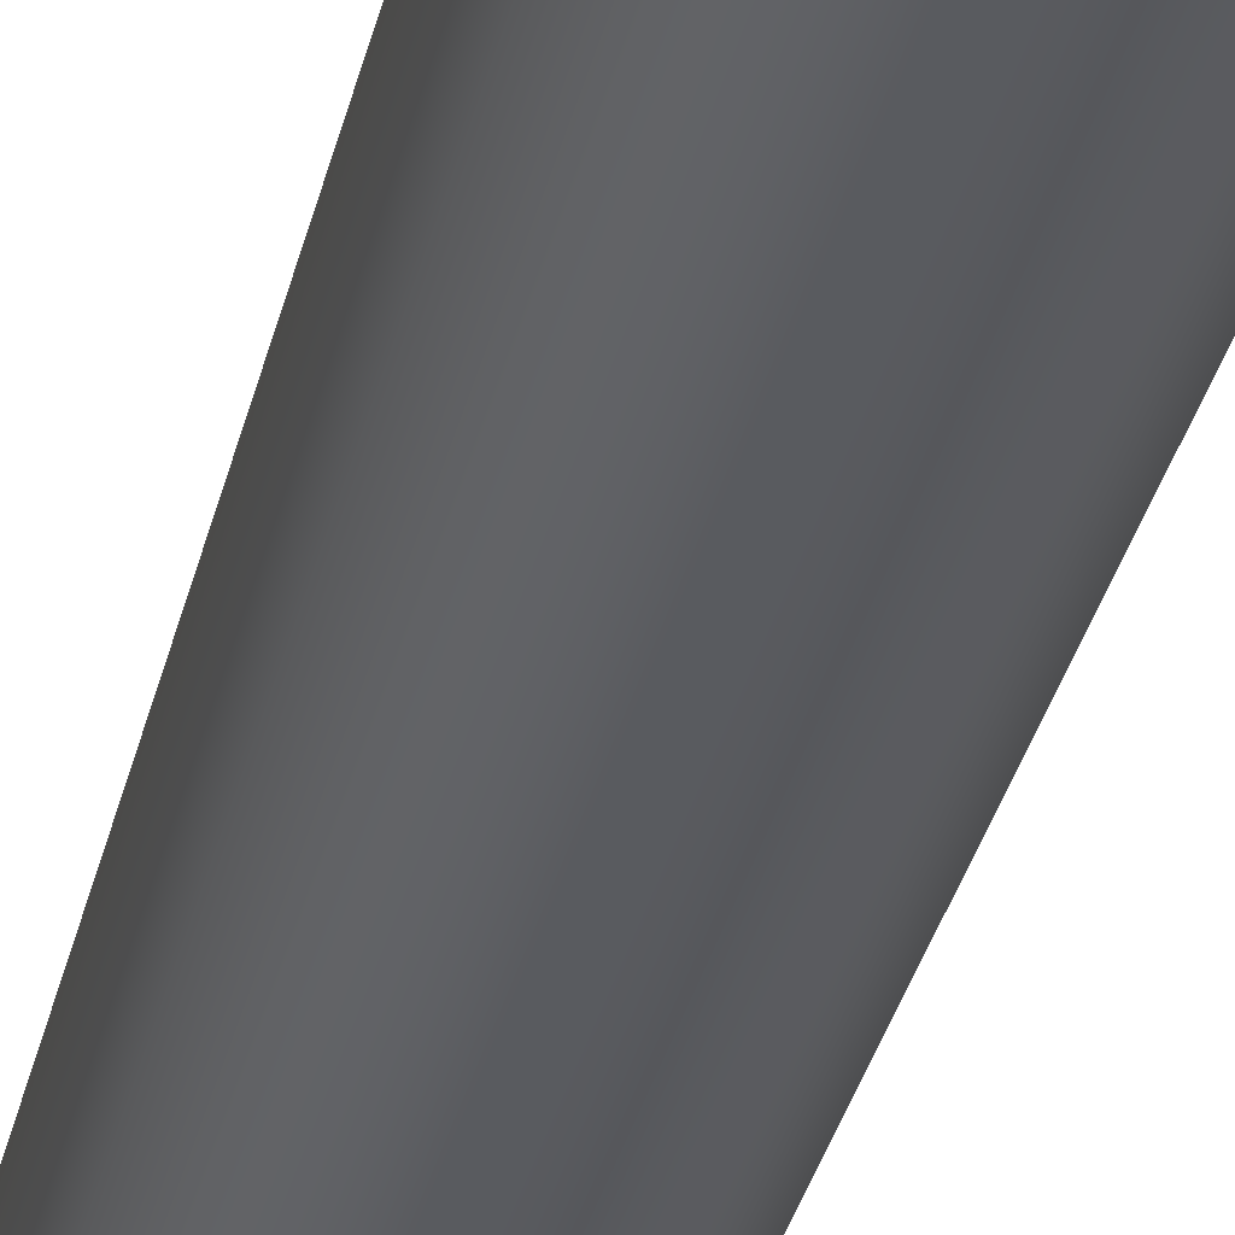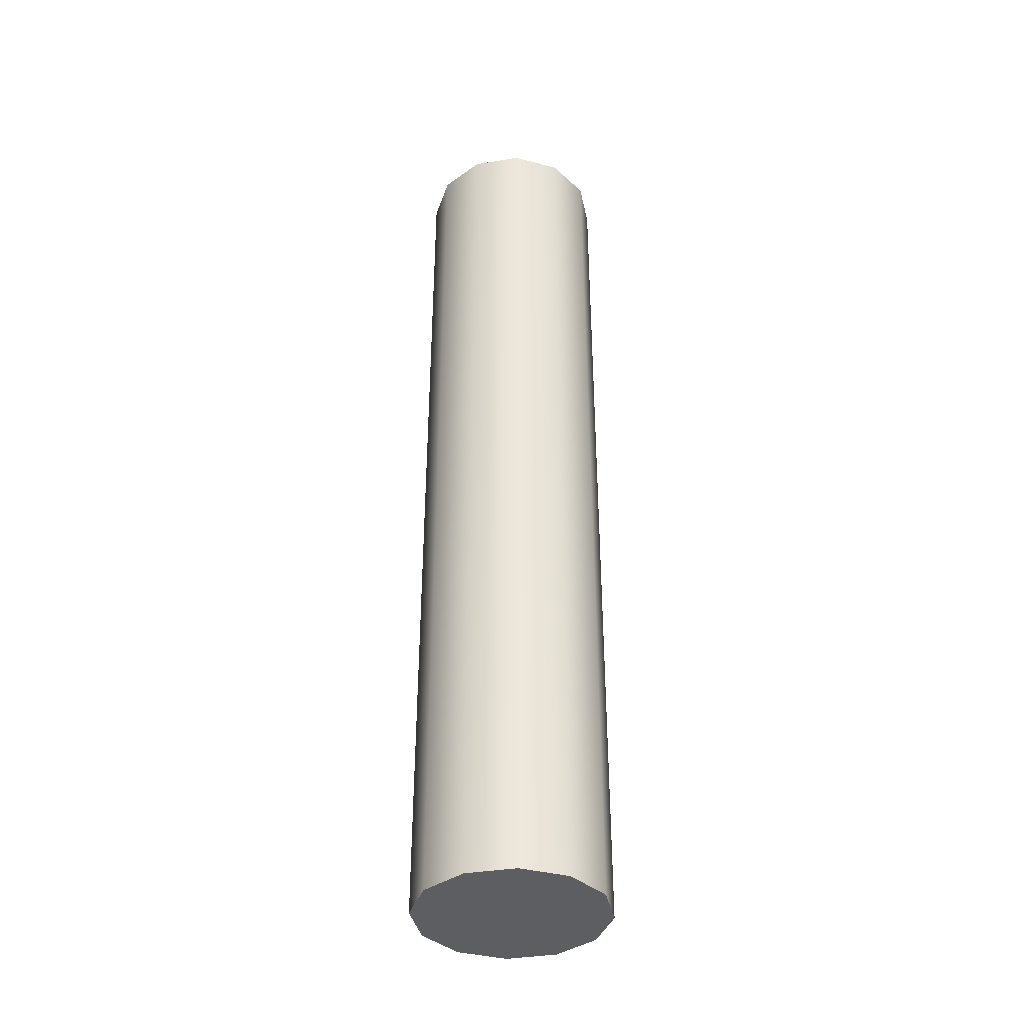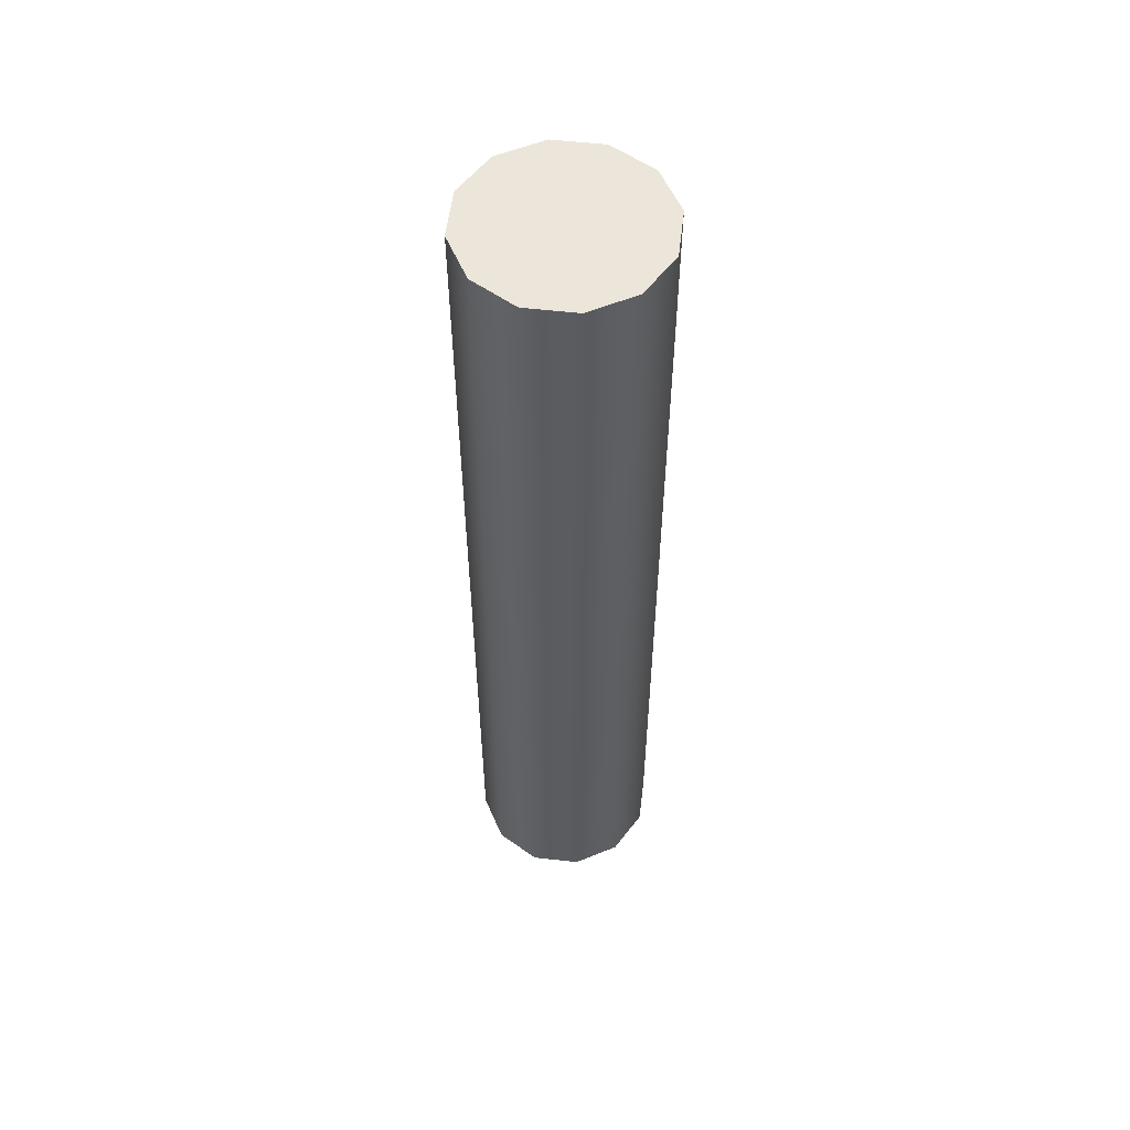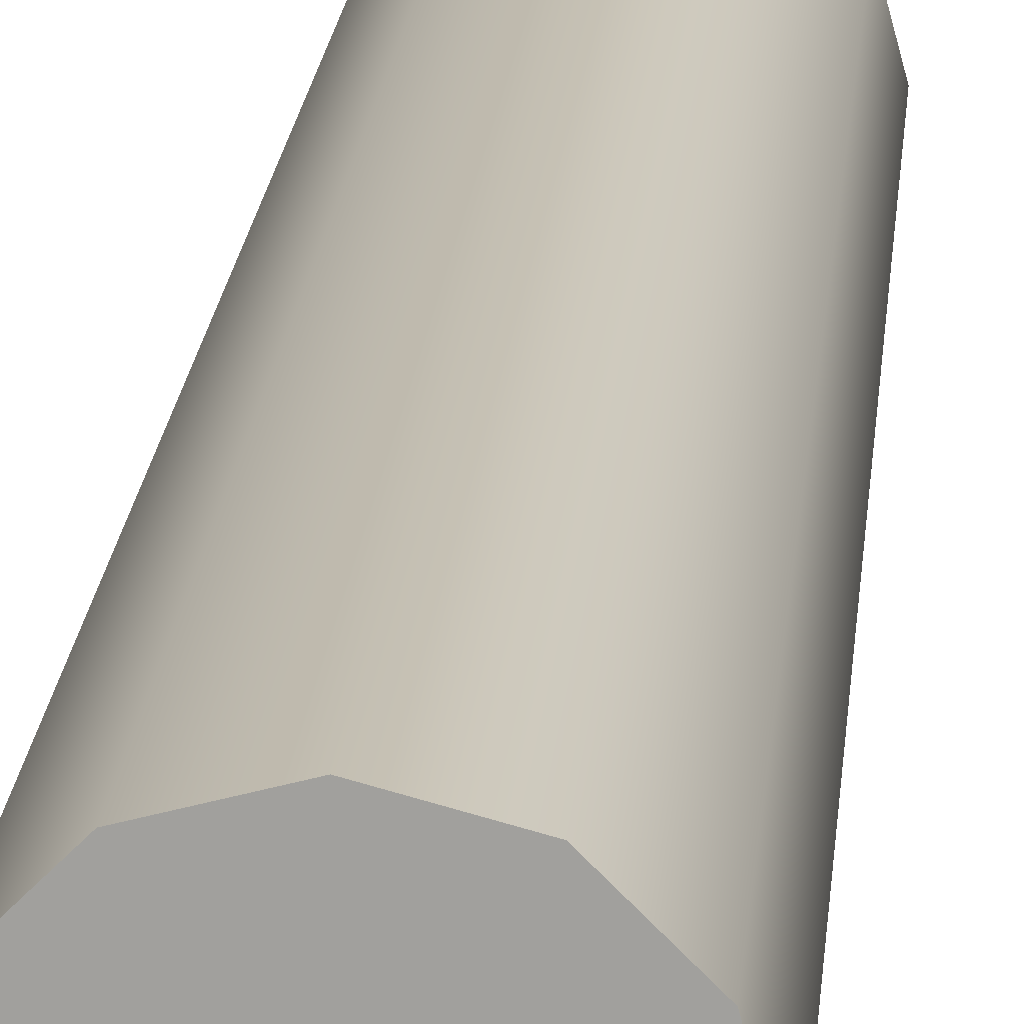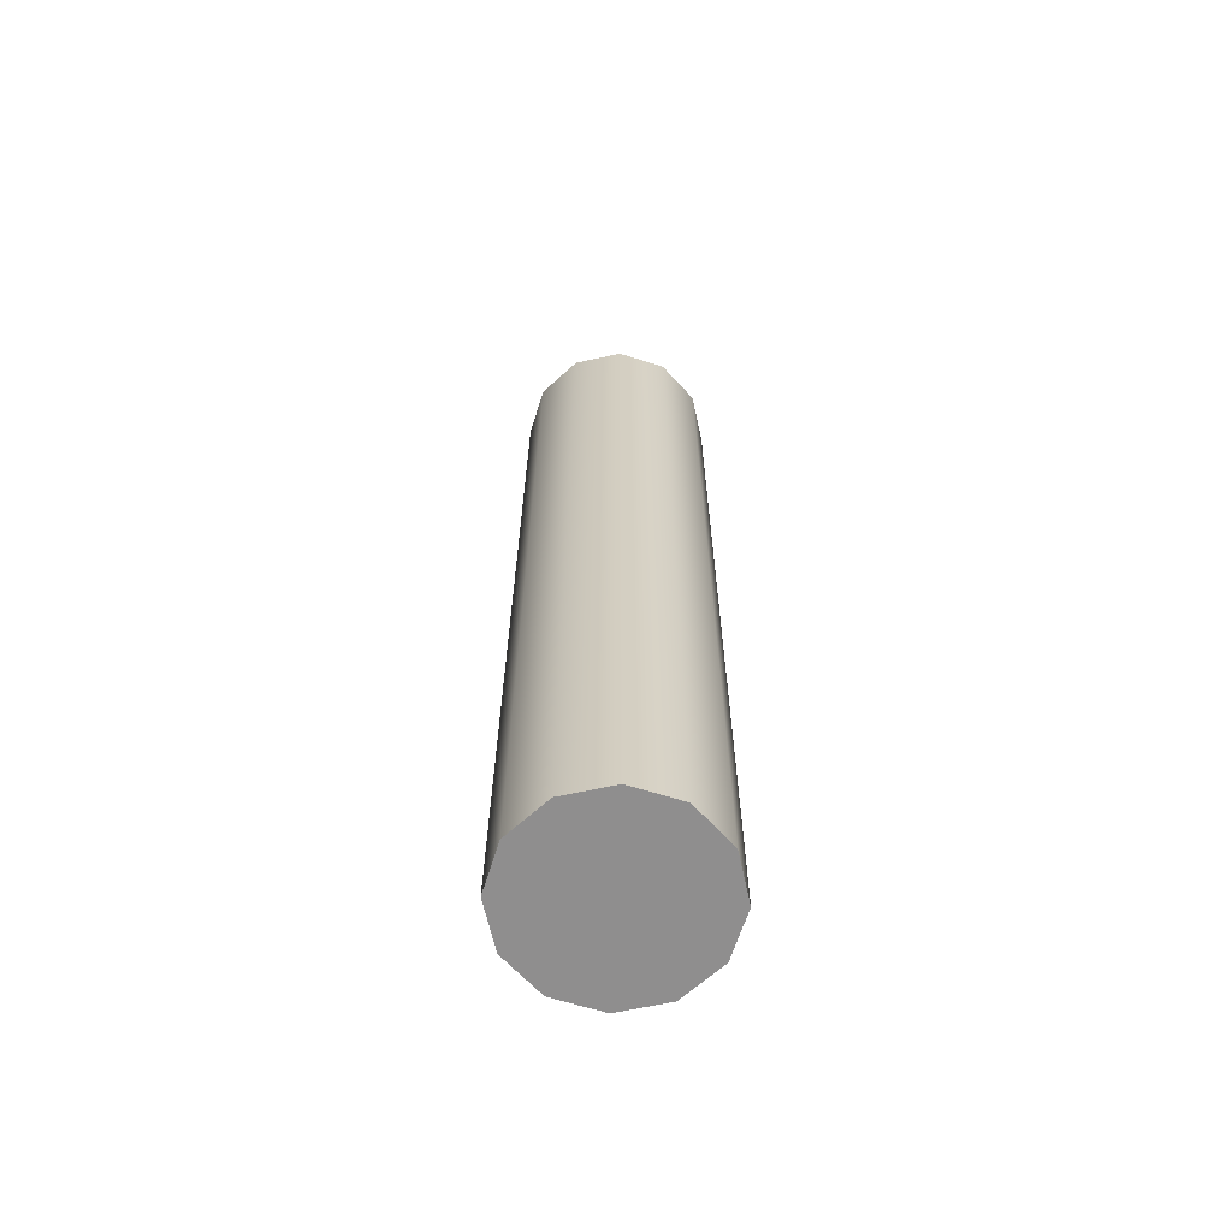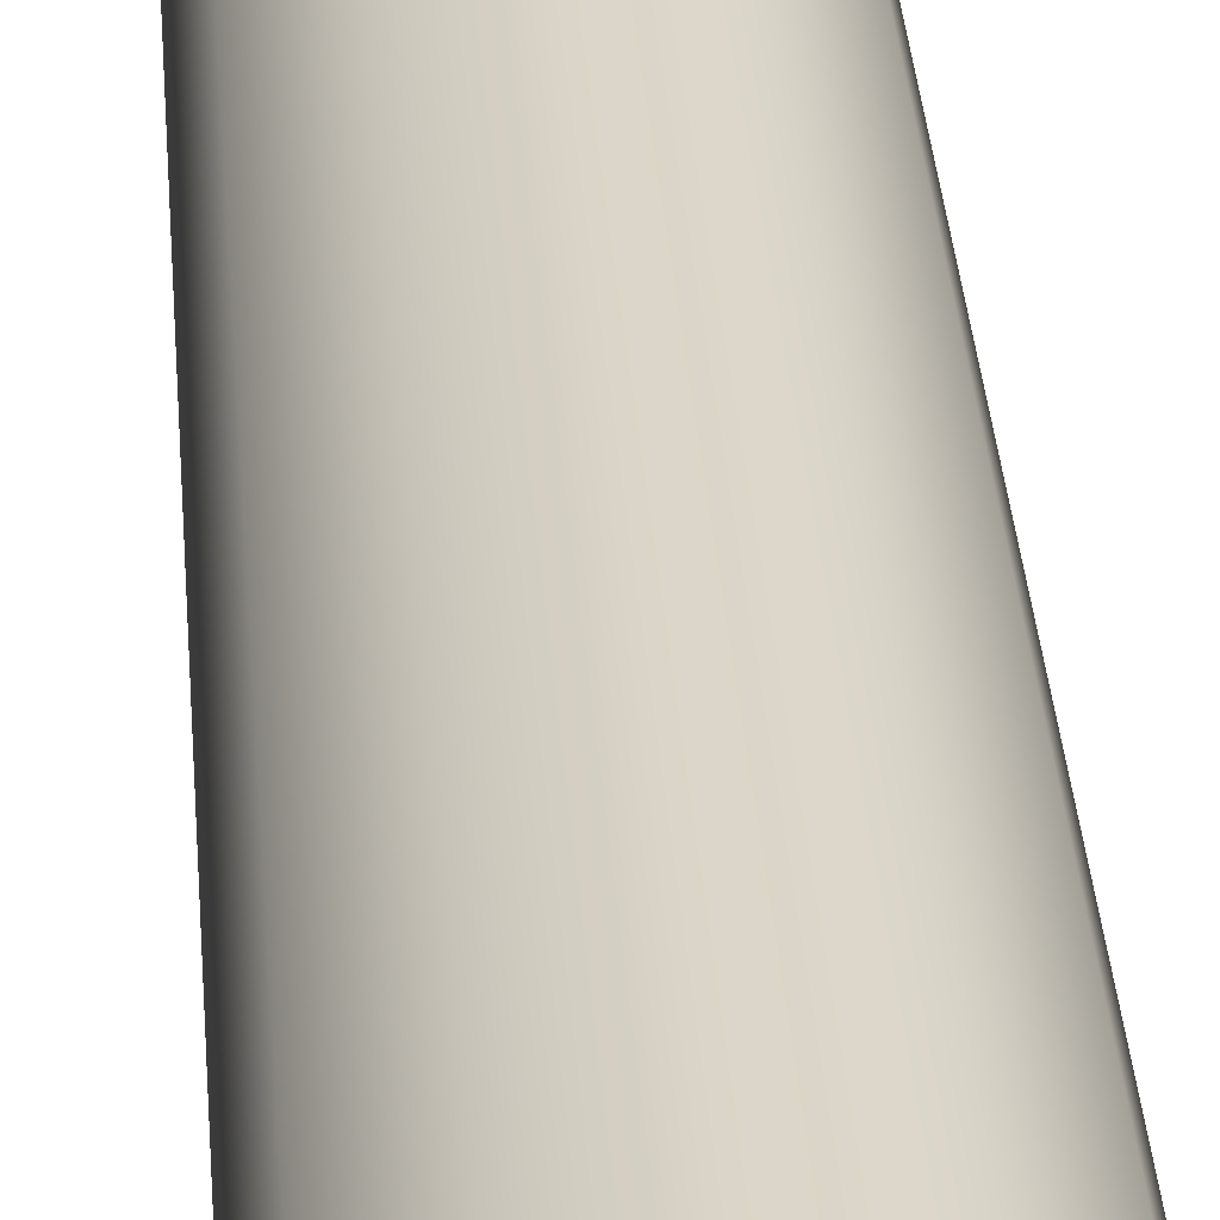
<metadata>
{"format":"obj","ext":"obj","renderer":"f3d","projection":"perspective","resolution":1024,"background":"white","views":[{"elev":-31.7,"azim":-12.2,"up":"+Z"},{"elev":-38.4,"azim":86.8,"up":"+Y"},{"elev":55.6,"azim":81.8,"up":"+Y"},{"elev":17.6,"azim":4.4,"up":"+Z"},{"elev":-65.0,"azim":-62.6,"up":"+Y"},{"elev":29.6,"azim":176.3,"up":"+Z"}]}
</metadata>
<code>
g pb_Mesh-4847232
v -0.5 -2.5 0
v -0.5 2.5 0
v -0.433 -2.5 0.25
v -0.433 2.5 0.25
v -0.433 -2.5 0.25
v -0.433 2.5 0.25
v -0.25 -2.5 0.433
v -0.25 2.5 0.433
v -0.25 -2.5 0.433
v -0.25 2.5 0.433
v -4.172e-07 -2.5 0.5
v -4.172e-07 2.5 0.5
v -4.172e-07 -2.5 0.5
v -4.172e-07 2.5 0.5
v 0.25 -2.5 0.433
v 0.25 2.5 0.433
v 0.25 -2.5 0.433
v 0.25 2.5 0.433
v 0.433 -2.5 0.25
v 0.433 2.5 0.25
v 0.433 -2.5 0.25
v 0.433 2.5 0.25
v 0.5 -2.5 -4.371e-08
v 0.5 2.5 -4.371e-08
v 0.5 -2.5 -4.371e-08
v 0.5 2.5 -4.371e-08
v 0.433 -2.5 -0.25
v 0.433 2.5 -0.25
v 0.433 -2.5 -0.25
v 0.433 2.5 -0.25
v 0.25 -2.5 -0.433
v 0.25 2.5 -0.433
v 0.25 -2.5 -0.433
v 0.25 2.5 -0.433
v -4.172e-07 -2.5 -0.5
v -4.172e-07 2.5 -0.5
v -4.172e-07 -2.5 -0.5
v -4.172e-07 2.5 -0.5
v -0.25 -2.5 -0.433
v -0.25 2.5 -0.433
v -0.25 -2.5 -0.433
v -0.25 2.5 -0.433
v -0.433 -2.5 -0.25
v -0.433 2.5 -0.25
v -0.433 -2.5 -0.25
v -0.433 2.5 -0.25
v -0.5 -2.5 0
v -0.5 2.5 0
v -0.433 -2.5 0.25
v -4.172e-07 -2.5 0
v -0.5 -2.5 0
v -0.25 -2.5 0.433
v -4.172e-07 -2.5 0.5
v 0.25 -2.5 0.433
v 0.433 -2.5 0.25
v 0.5 -2.5 -4.371e-08
v 0.433 -2.5 -0.25
v 0.25 -2.5 -0.433
v -4.172e-07 -2.5 -0.5
v -0.25 -2.5 -0.433
v -0.433 -2.5 -0.25
v -0.5 2.5 0
v -4.172e-07 2.5 0
v -0.433 2.5 0.25
v -0.25 2.5 0.433
v -4.172e-07 2.5 0.5
v 0.25 2.5 0.433
v 0.433 2.5 0.25
v 0.5 2.5 -4.371e-08
v 0.433 2.5 -0.25
v 0.25 2.5 -0.433
v -4.172e-07 2.5 -0.5
v -0.25 2.5 -0.433
v -0.433 2.5 -0.25
g pb_Mesh-4847232_0
f 3 2 1
f 3 4 2
f 7 6 5
f 7 8 6
f 11 10 9
f 11 12 10
f 15 14 13
f 15 16 14
f 19 18 17
f 19 20 18
f 23 22 21
f 23 24 22
f 27 26 25
f 27 28 26
f 31 30 29
f 31 32 30
f 35 34 33
f 35 36 34
f 39 38 37
f 39 40 38
f 43 42 41
f 43 44 42
f 47 46 45
f 47 48 46
f 51 50 49
f 49 50 52
f 52 50 53
f 53 50 54
f 54 50 55
f 55 50 56
f 56 50 57
f 57 50 58
f 58 50 59
f 59 50 60
f 60 50 61
f 61 50 51
f 64 63 62
f 65 63 64
f 66 63 65
f 67 63 66
f 68 63 67
f 69 63 68
f 70 63 69
f 71 63 70
f 72 63 71
f 73 63 72
f 74 63 73
f 62 63 74

</code>
